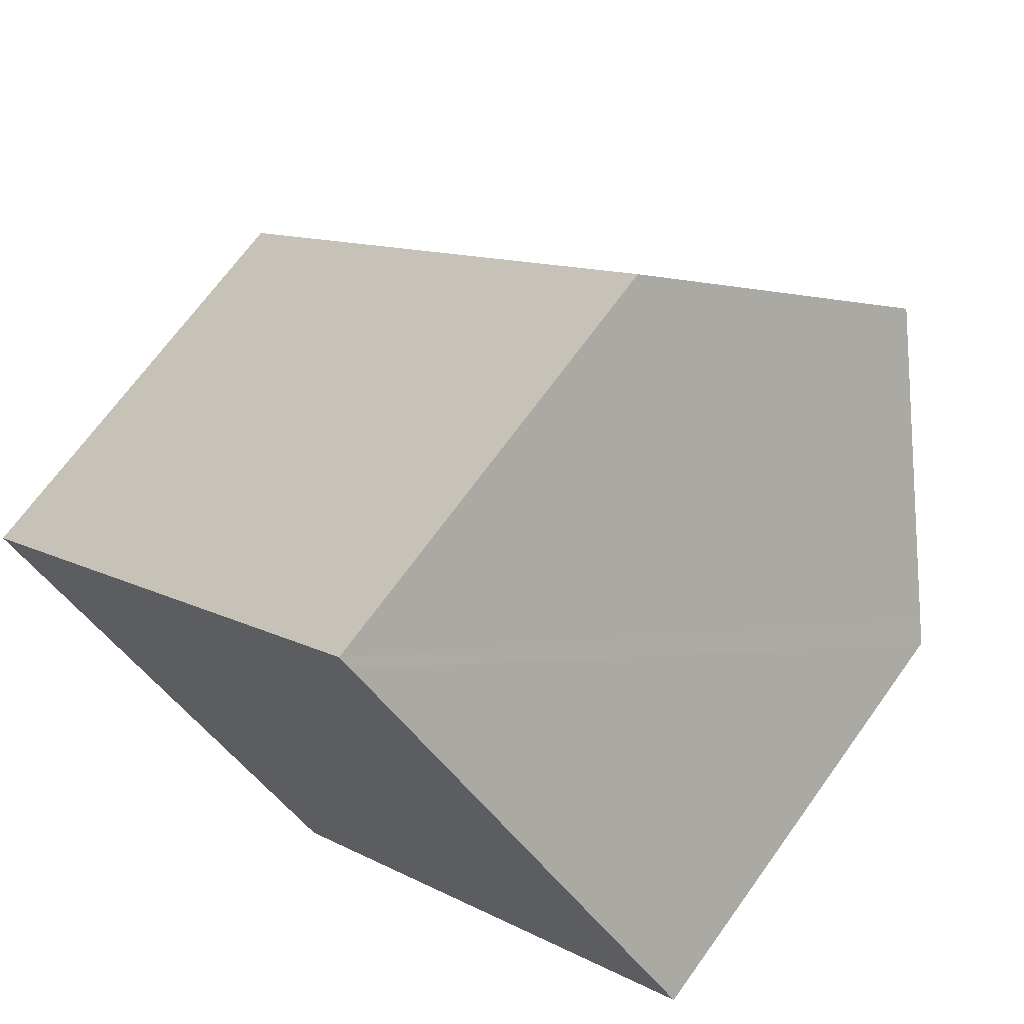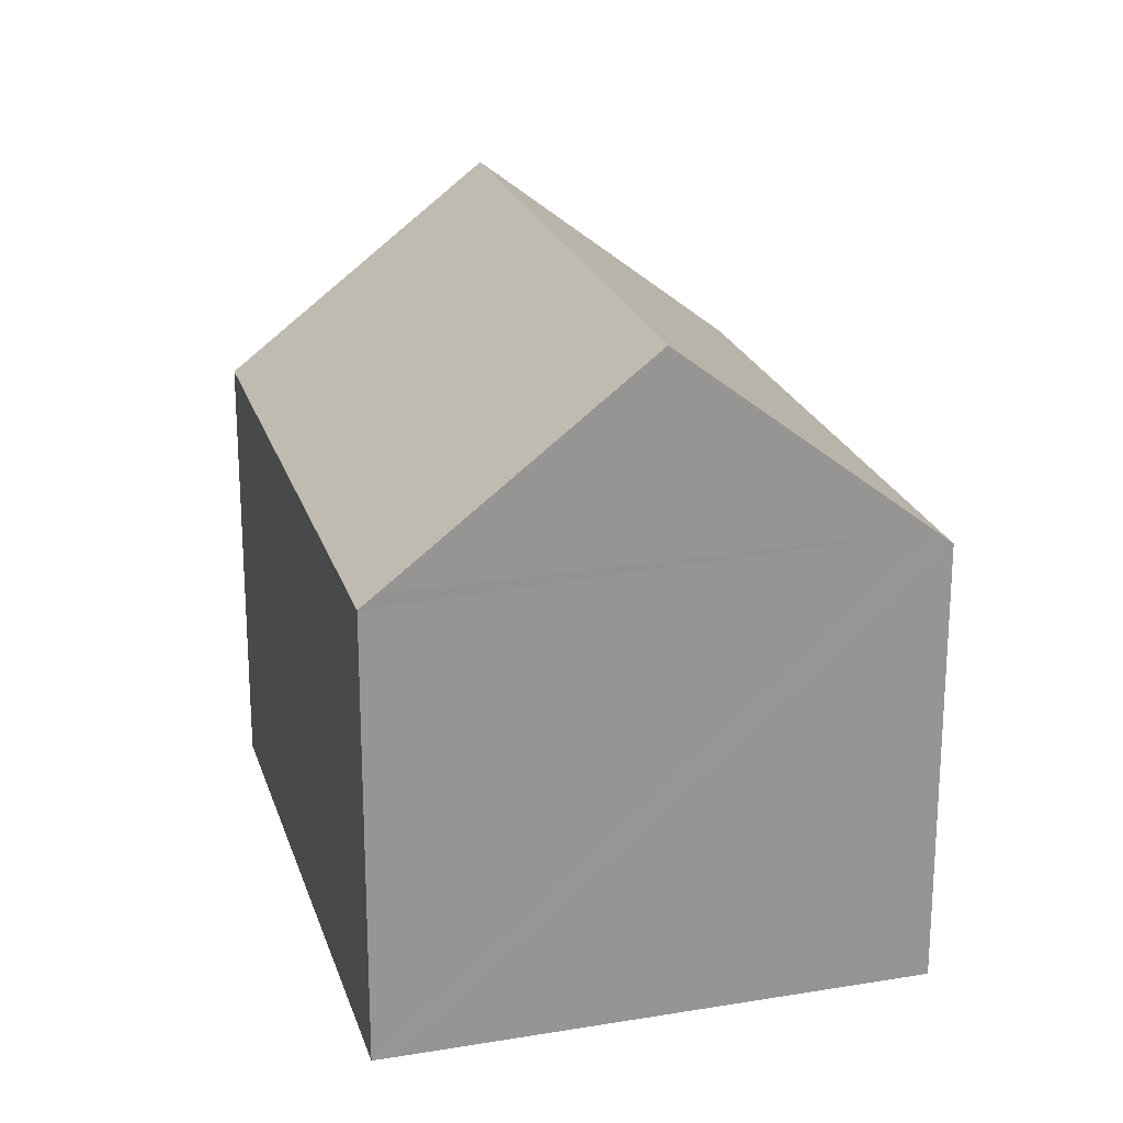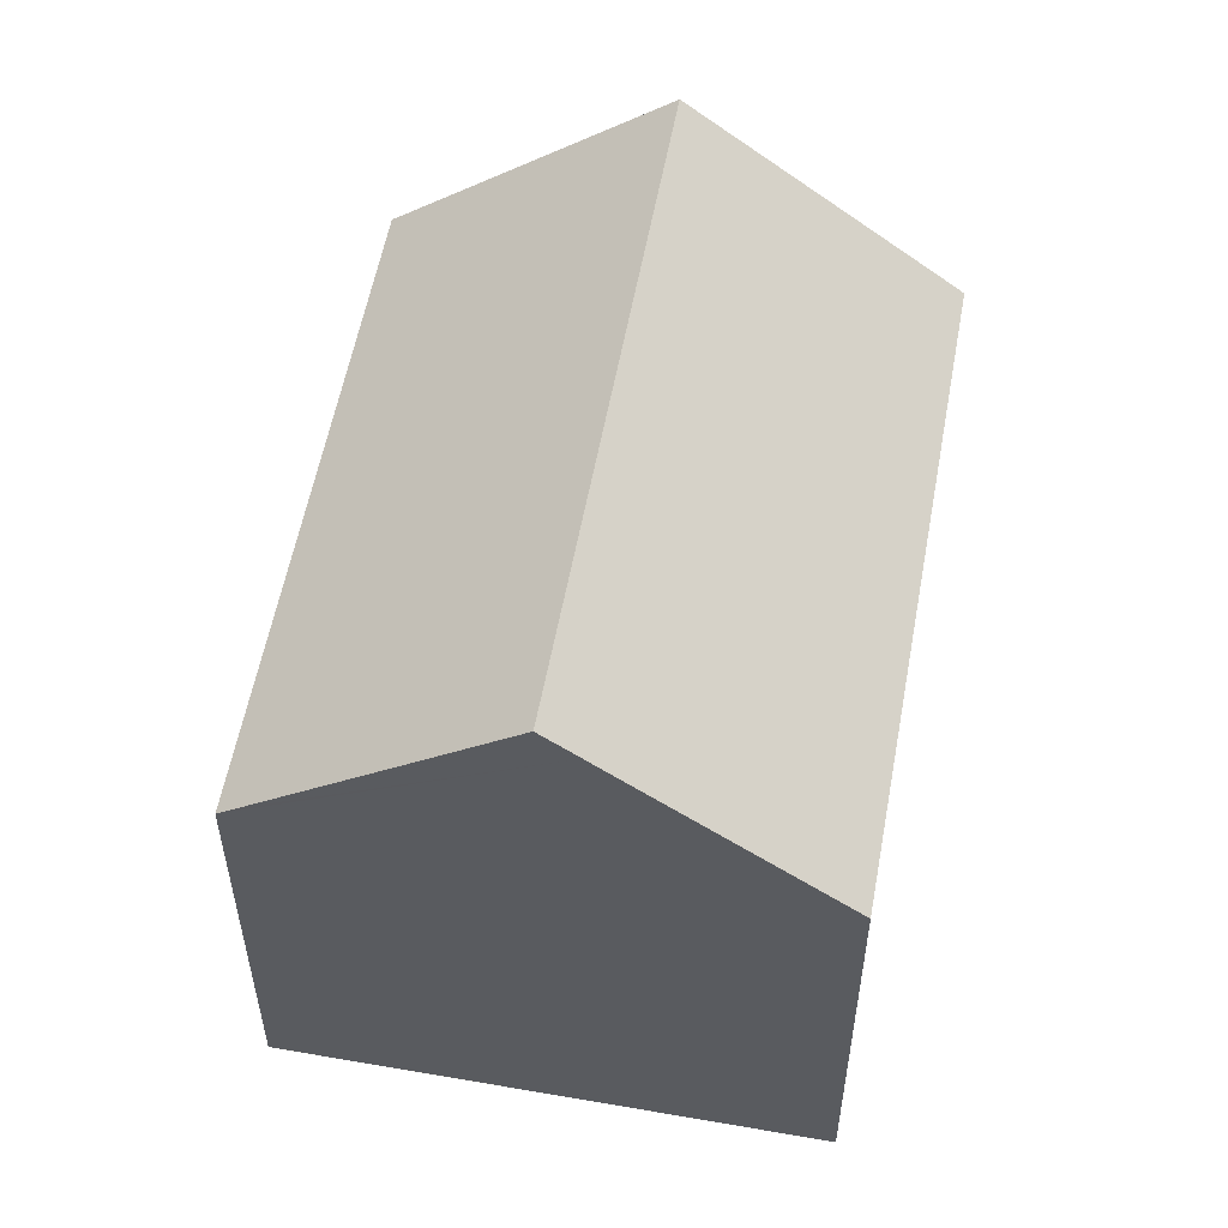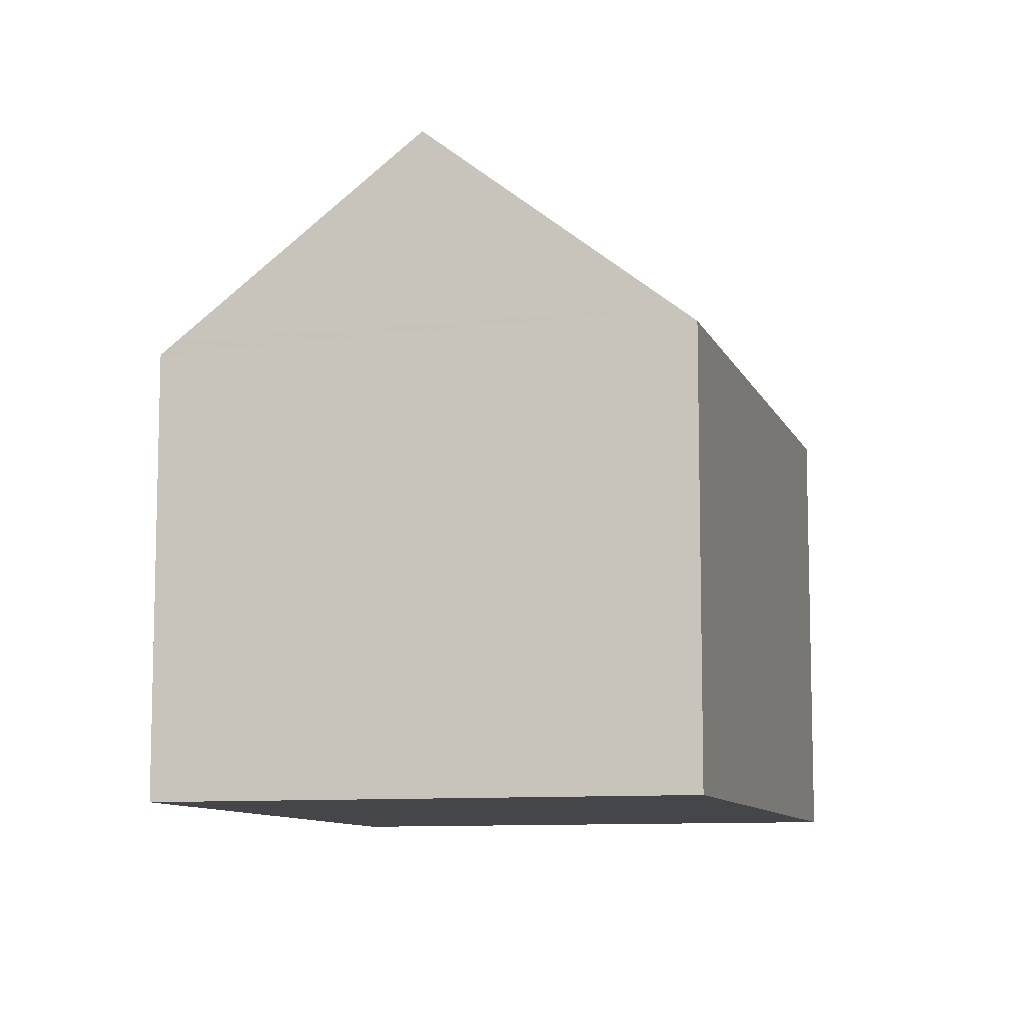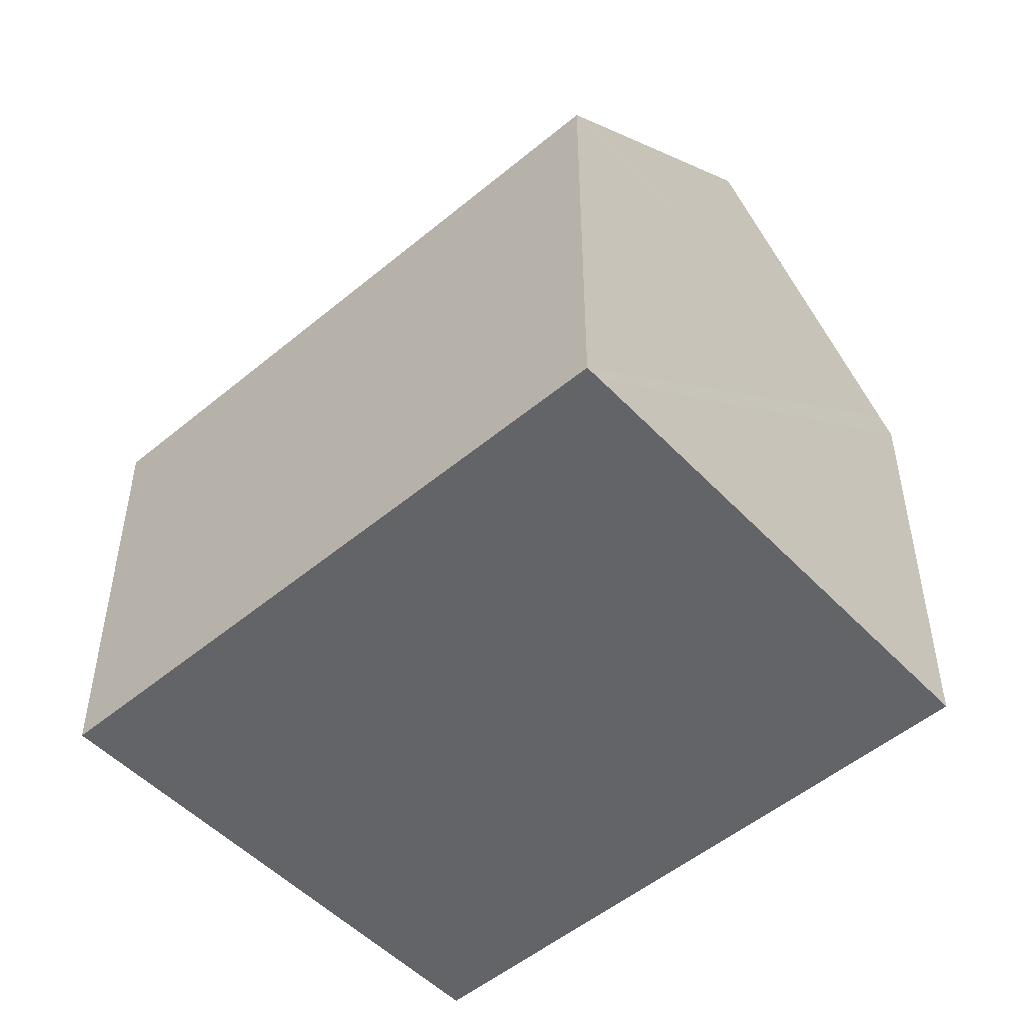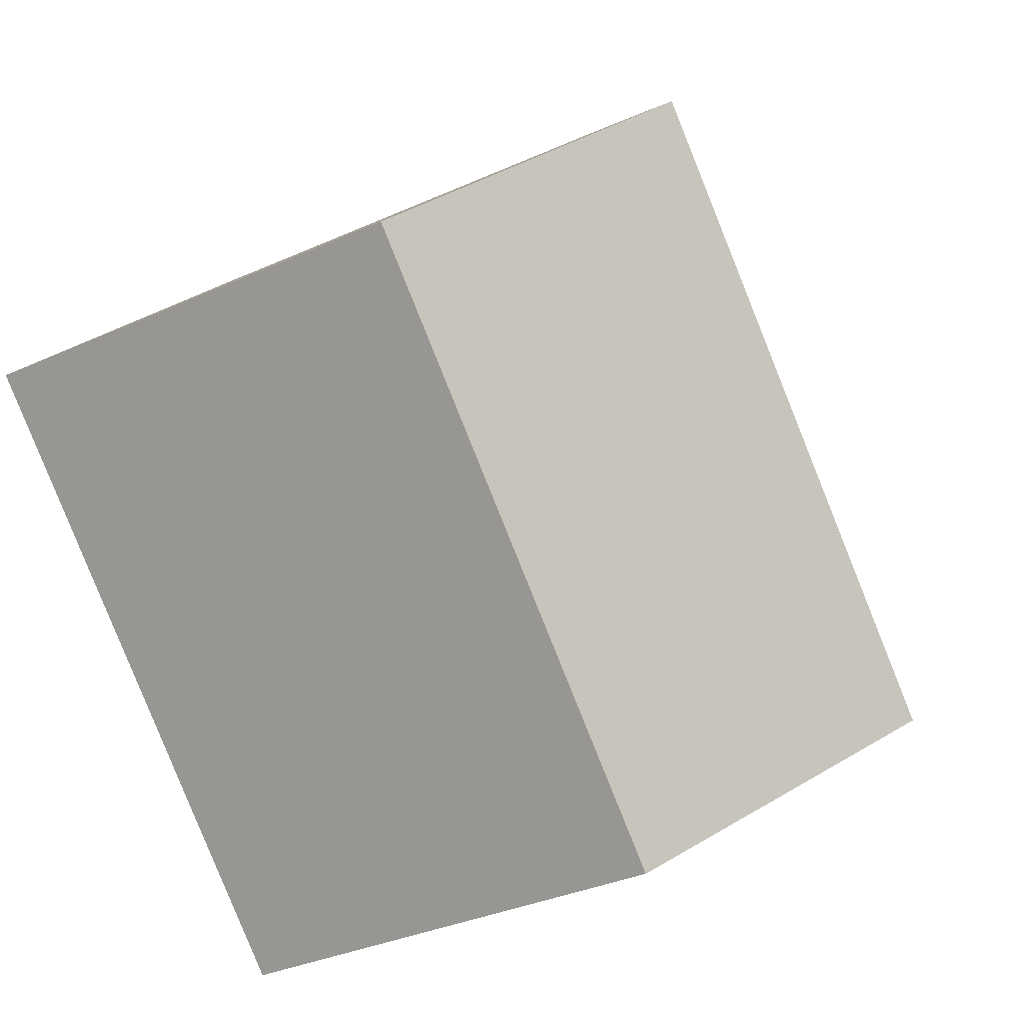
<metadata>
{"format":"obj","ext":"obj","renderer":"f3d","projection":"perspective","resolution":1024,"background":"white","views":[{"elev":68.8,"azim":35.7,"up":"+Z"},{"elev":22.3,"azim":30.9,"up":"+Y"},{"elev":56.2,"azim":-123.4,"up":"+Y"},{"elev":-9.5,"azim":62.0,"up":"+Y"},{"elev":-51.2,"azim":-1.5,"up":"+Y"},{"elev":-34.6,"azim":121.1,"up":"+Z"}]}
</metadata>
<code>
v  11.36 11.13 4.449
v  4.545 9.64 -4.758
v  3.205 11.13 -3.352
v  6.149 7.853 -6.436
v  6.408 7.565 -6.706
v  14.3 7.817 1.295
v  14.52 7.565 1.058
v  8.196 7.565 7.84
v  2.764 10.64 -2.89
v  0 7.565 4.632e-16
v  8.395 7.786 7.632
v  0 0 0
v  8.196 -4.801e-16 7.84
v  8.395 -4.673e-16 7.632
v  14.52 -6.478e-17 1.058
v  11.36 -2.724e-16 4.449
v  14.3 -7.93e-17 1.295
v  6.408 4.106e-16 -6.706
v  2.764 1.77e-16 -2.89
v  6.149 3.941e-16 -6.436
v  3.205 2.053e-16 -3.352
v  4.545 2.913e-16 -4.758
g defaultobject
f 1 2 3
f 2 1 4
f 4 1 5
f 5 1 6
f 5 6 7
f 8 9 10
f 9 8 3
f 3 8 1
f 1 8 11
f 12 8 10
f 8 12 13
f 11 6 1
f 6 11 8
f 6 8 13
f 6 13 7
f 7 13 14
f 7 14 15
f 15 14 16
f 15 16 17
f 15 5 7
f 5 15 18
f 2 9 3
f 9 2 4
f 9 4 5
f 9 5 18
f 9 18 10
f 10 18 19
f 10 19 12
f 19 18 20
f 19 20 21
f 21 20 22
f 17 18 15
f 18 17 16
f 18 16 14
f 18 14 13
f 18 13 19
f 19 13 12
f 18 19 20
f 20 19 21
f 20 21 22

</code>
